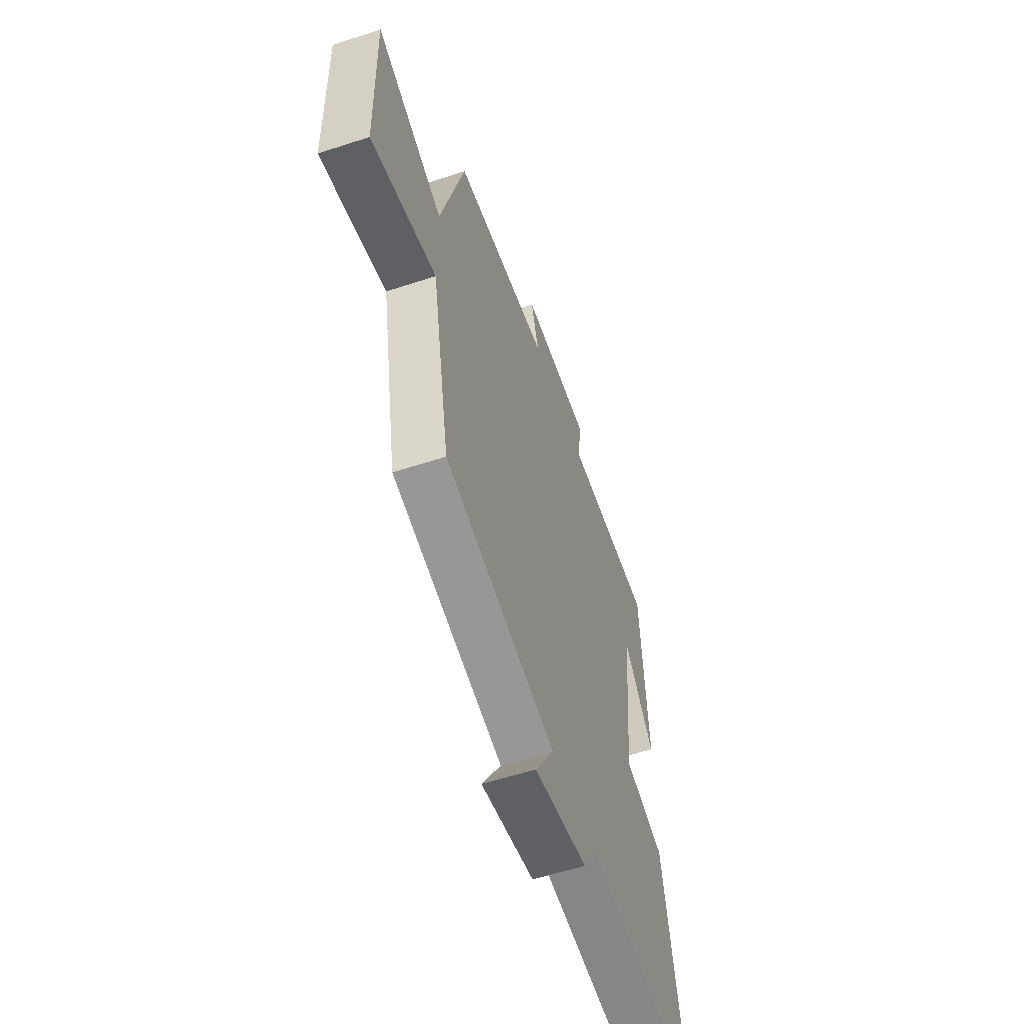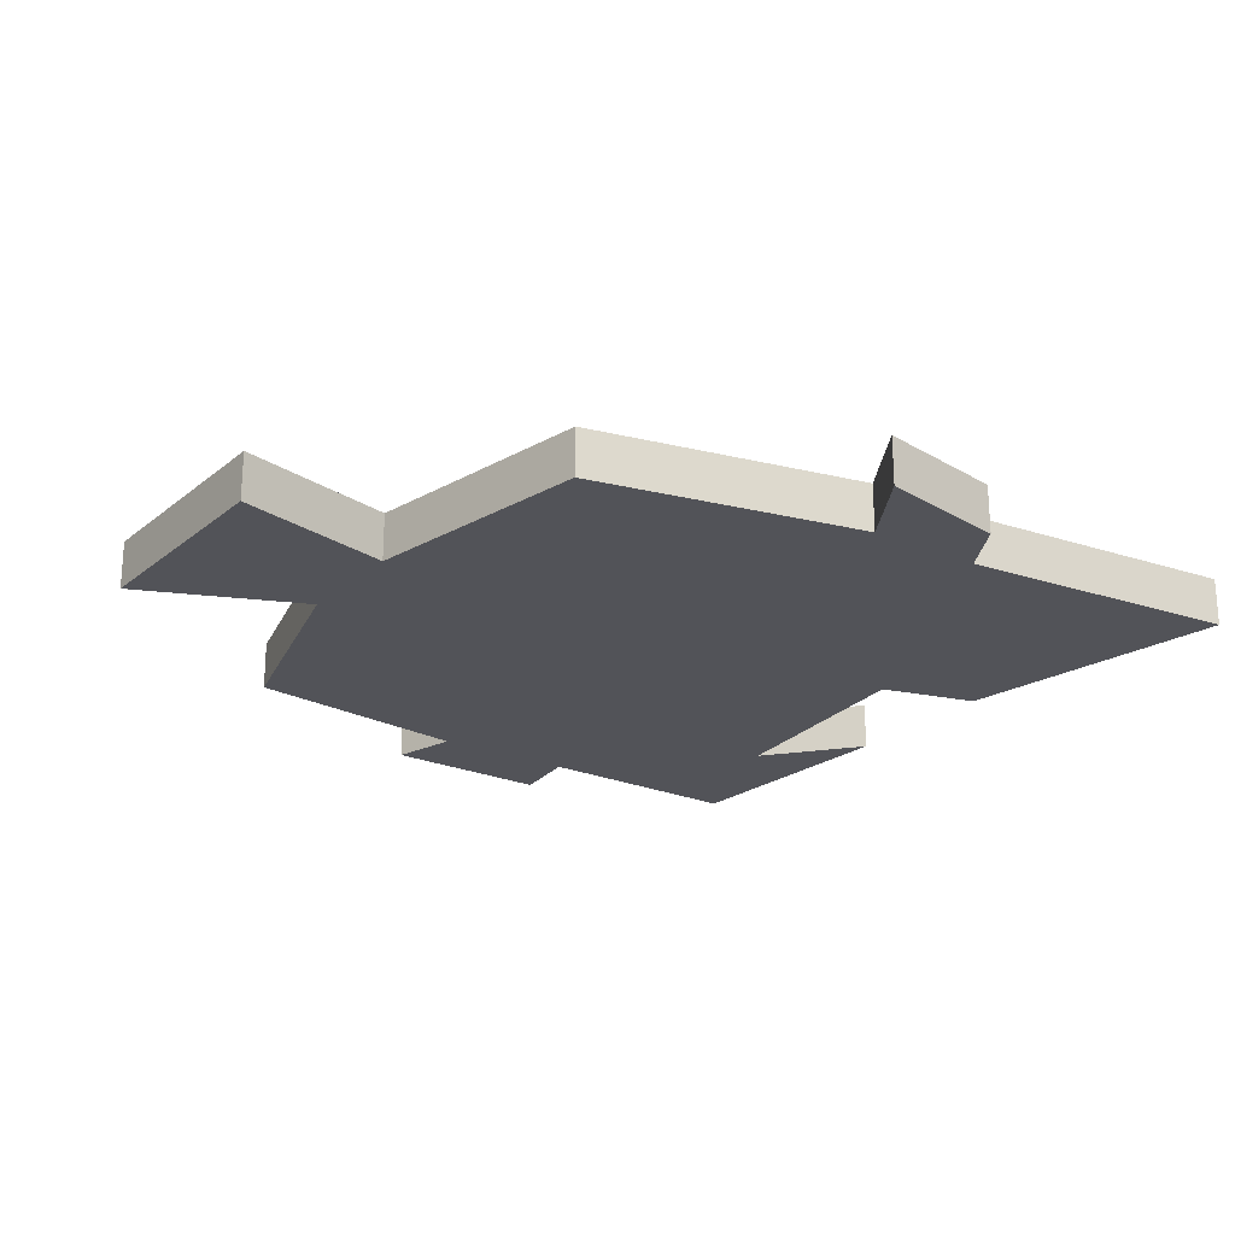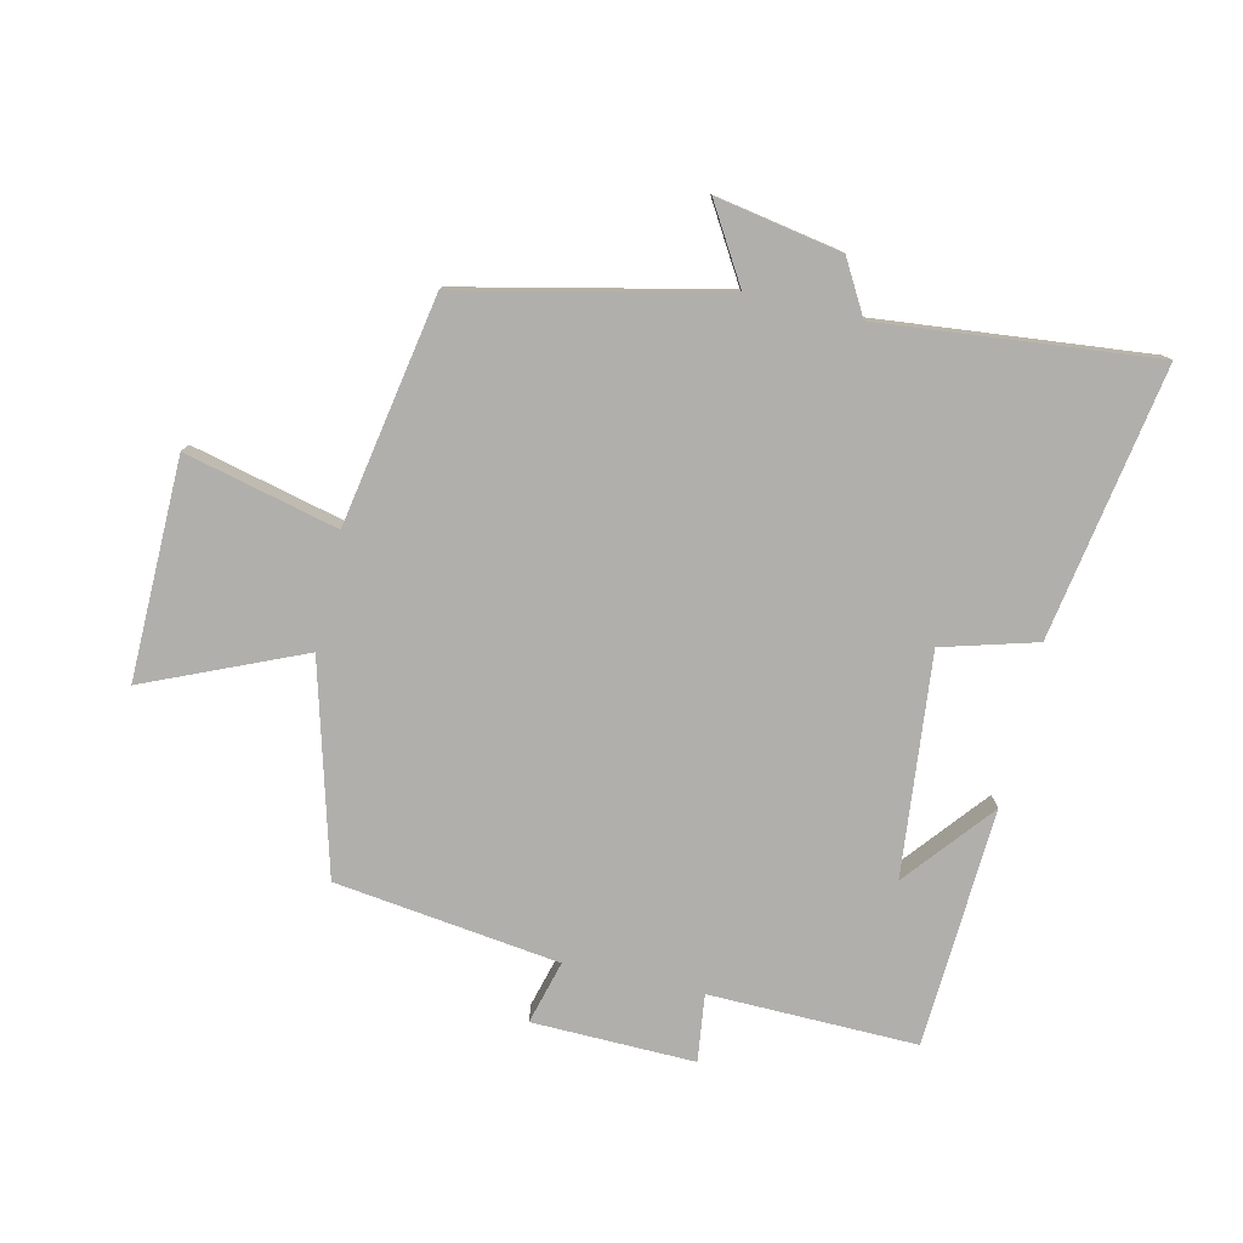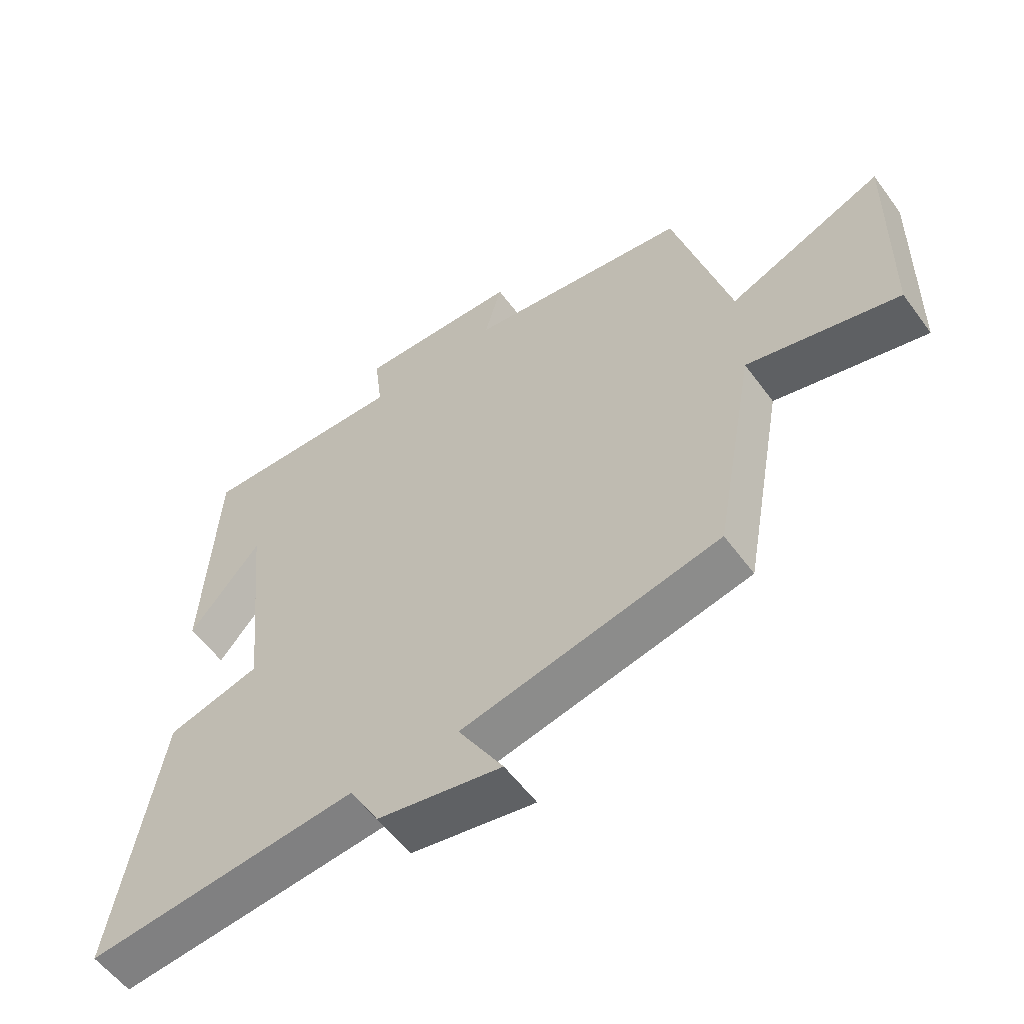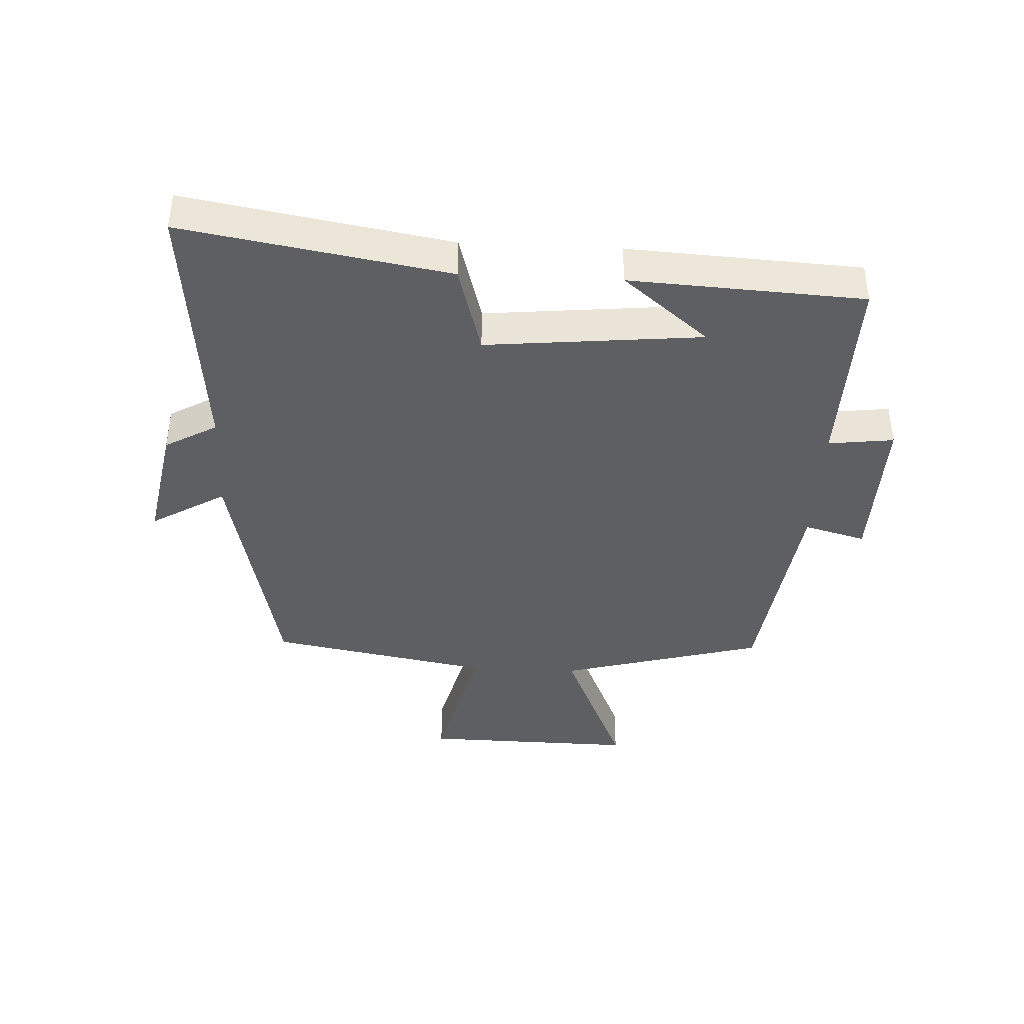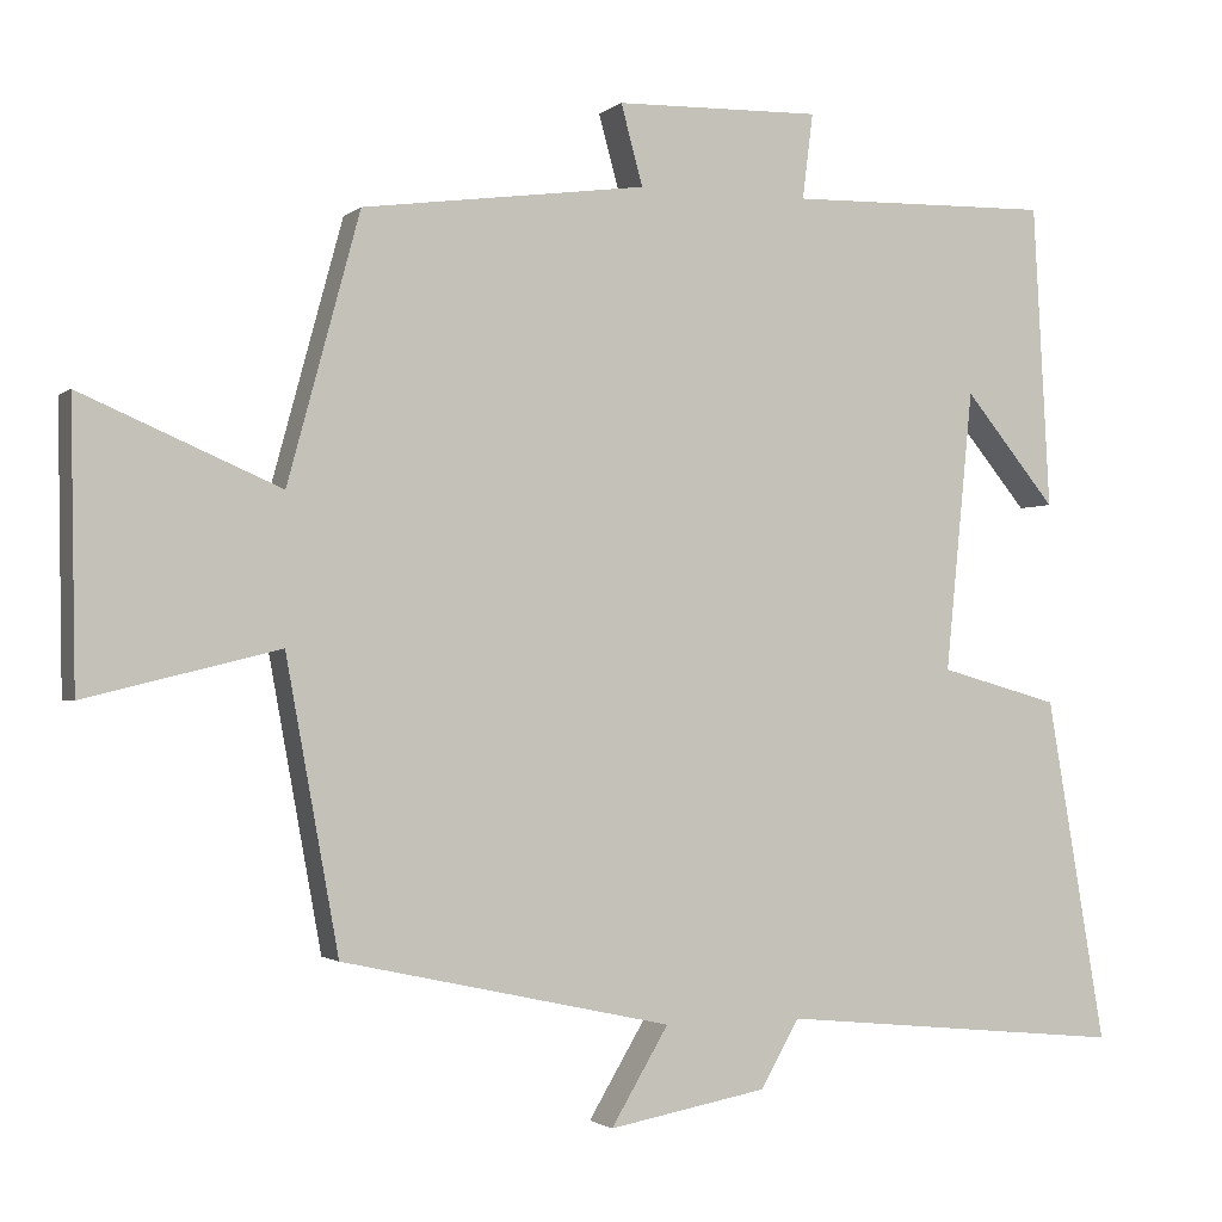
<metadata>
{"format":"obj","ext":"obj","renderer":"f3d","projection":"perspective","resolution":1024,"background":"white","views":[{"elev":-57.1,"azim":108.9,"up":"+Z"},{"elev":-22.6,"azim":144.8,"up":"+Y"},{"elev":-78.1,"azim":167.2,"up":"+Y"},{"elev":-56.4,"azim":35.8,"up":"+Z"},{"elev":-40.3,"azim":-92.8,"up":"+Y"},{"elev":-1.7,"azim":157.6,"up":"+Z"}]}
</metadata>
<code>
v -0.573 0.07 -0.542
v -0.5 0.07 -0.117
v -0.353 0.07 -0.076
v -0.387 0.07 0.27
v -0.5 0.07 0.133
v -0.479 0.07 0.507
v -0.154 0.07 0.5
v -0.167 0.07 0.605
v 0.087 0.07 0.599
v 0.06 0.07 0.5
v 0.411 0.07 0.453
v 0.5 0.07 0.125
v 0.745 0.07 0.23
v 0.739 0.07 -0.114
v 0.5 0.07 -0.055
v 0.435 0.07 -0.411
v 0.028 0.07 -0.5
v 0.099 0.07 -0.619
v -0.097 0.07 -0.583
v -0.144 0.07 -0.5
v -0.573 0 -0.542
v -0.5 0 -0.117
v -0.353 0 -0.076
v -0.387 0 0.27
v -0.5 0 0.133
v -0.479 0 0.507
v -0.154 0 0.5
v -0.167 0 0.605
v 0.087 0 0.599
v 0.06 0 0.5
v 0.411 0 0.453
v 0.5 0 0.125
v 0.745 0 0.23
v 0.739 0 -0.114
v 0.5 0 -0.055
v 0.435 0 -0.411
v 0.028 0 -0.5
v 0.099 0 -0.619
v -0.097 0 -0.583
v -0.144 0 -0.5
f 17 18 19 20
f 15 16 17 20
f 15 20 1 2
f 12 13 14 15
f 10 11 12 15
f 7 8 9 10
f 7 10 15
f 4 5 6
f 4 6 7 15
f 15 2 3
f 3 4 15
f 40 39 38 37
f 40 37 36 35
f 22 21 40 35
f 35 34 33 32
f 35 32 31 30
f 30 29 28 27
f 35 30 27
f 26 25 24
f 35 27 26 24
f 23 22 35
f 35 24 23
f 1 21 22 2
f 2 22 23 3
f 3 23 24 4
f 4 24 25 5
f 5 25 26 6
f 6 26 27 7
f 7 27 28 8
f 8 28 29 9
f 9 29 30 10
f 10 30 31 11
f 11 31 32 12
f 12 32 33 13
f 13 33 34 14
f 14 34 35 15
f 15 35 36 16
f 16 36 37 17
f 17 37 38 18
f 18 38 39 19
f 19 39 40 20
f 20 40 21 1

</code>
